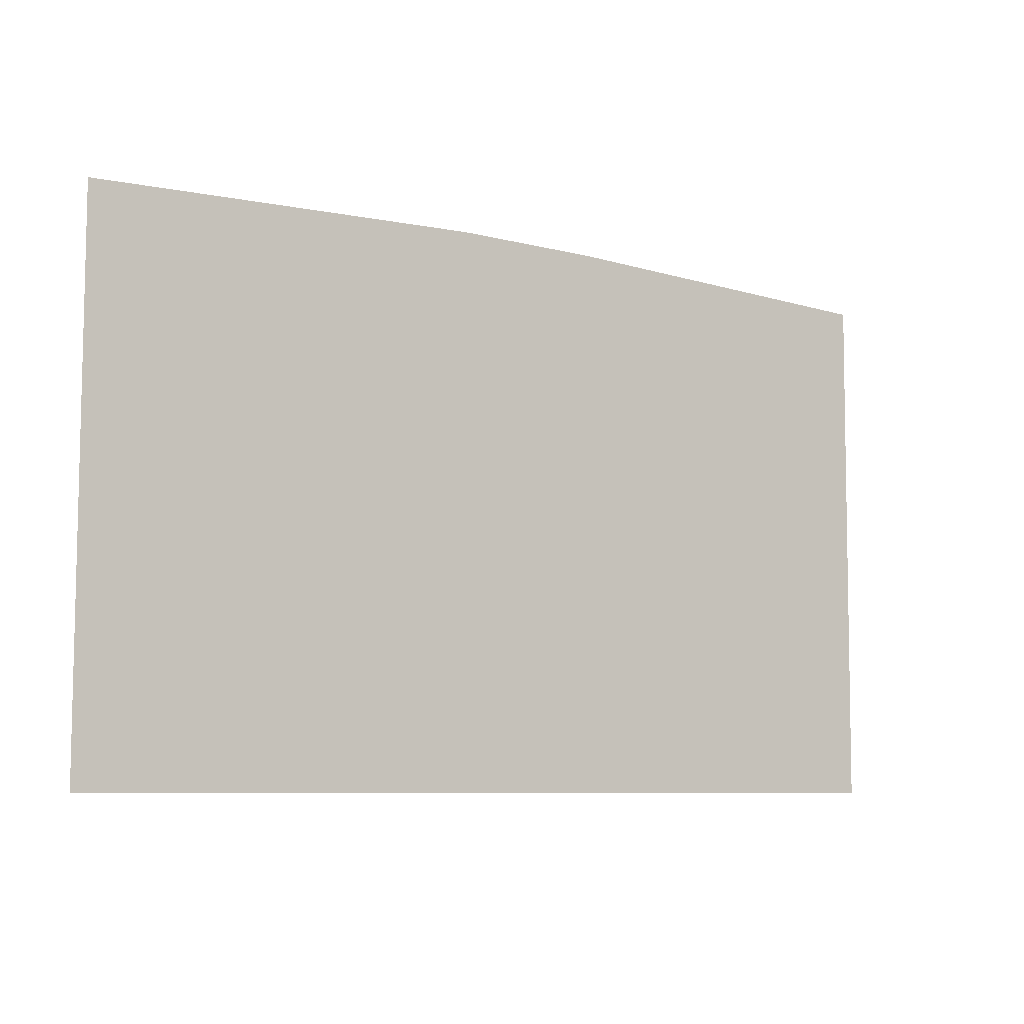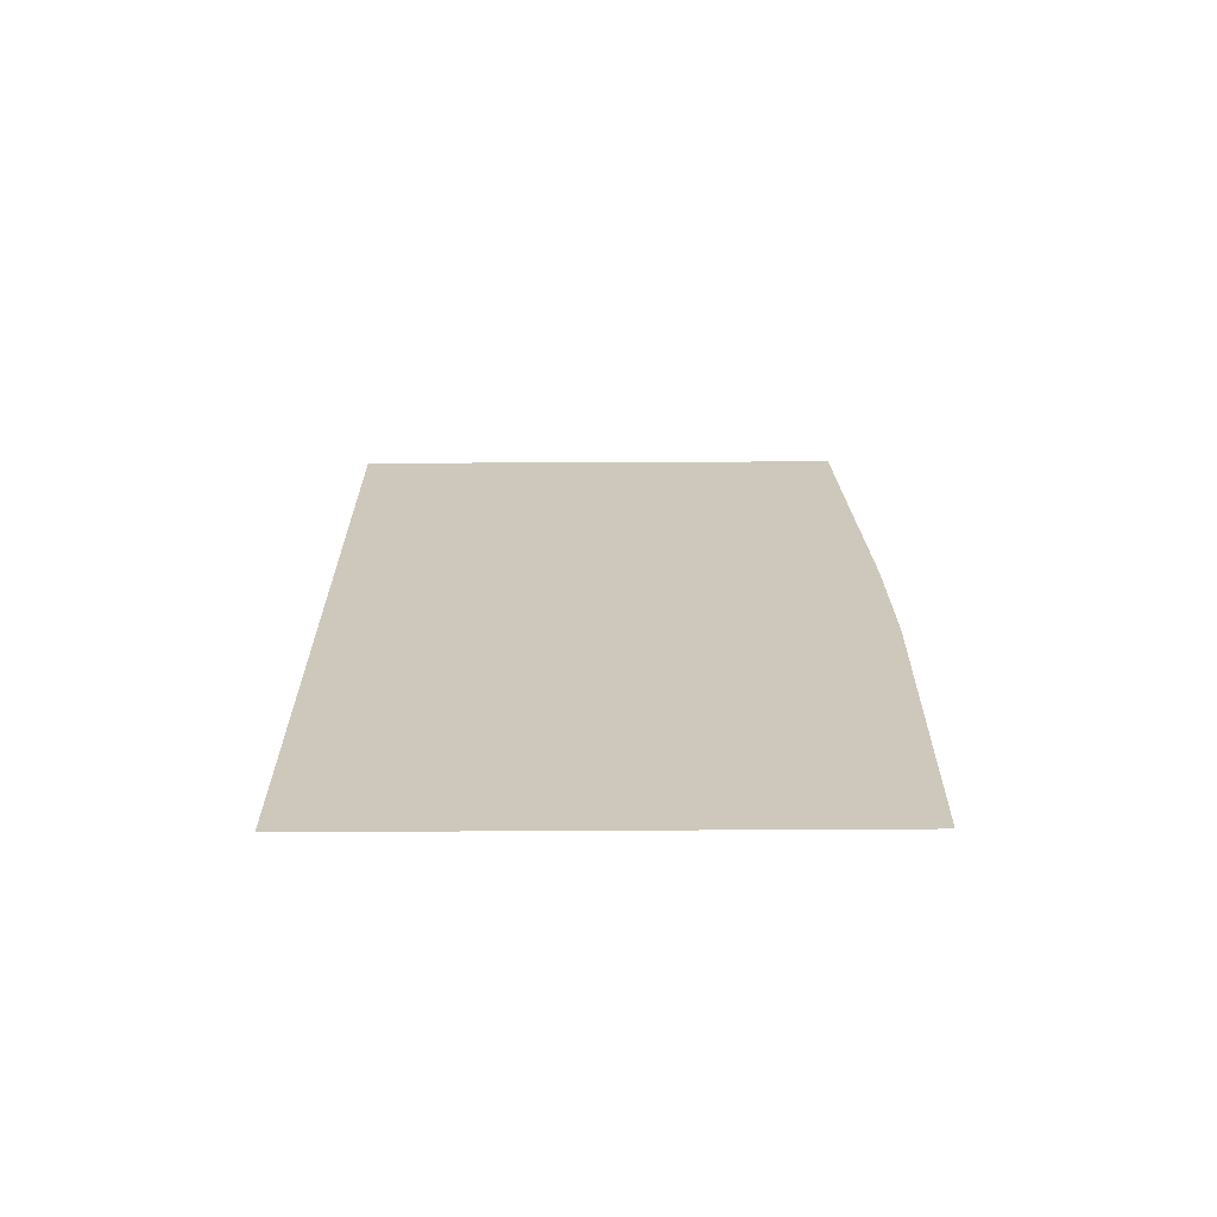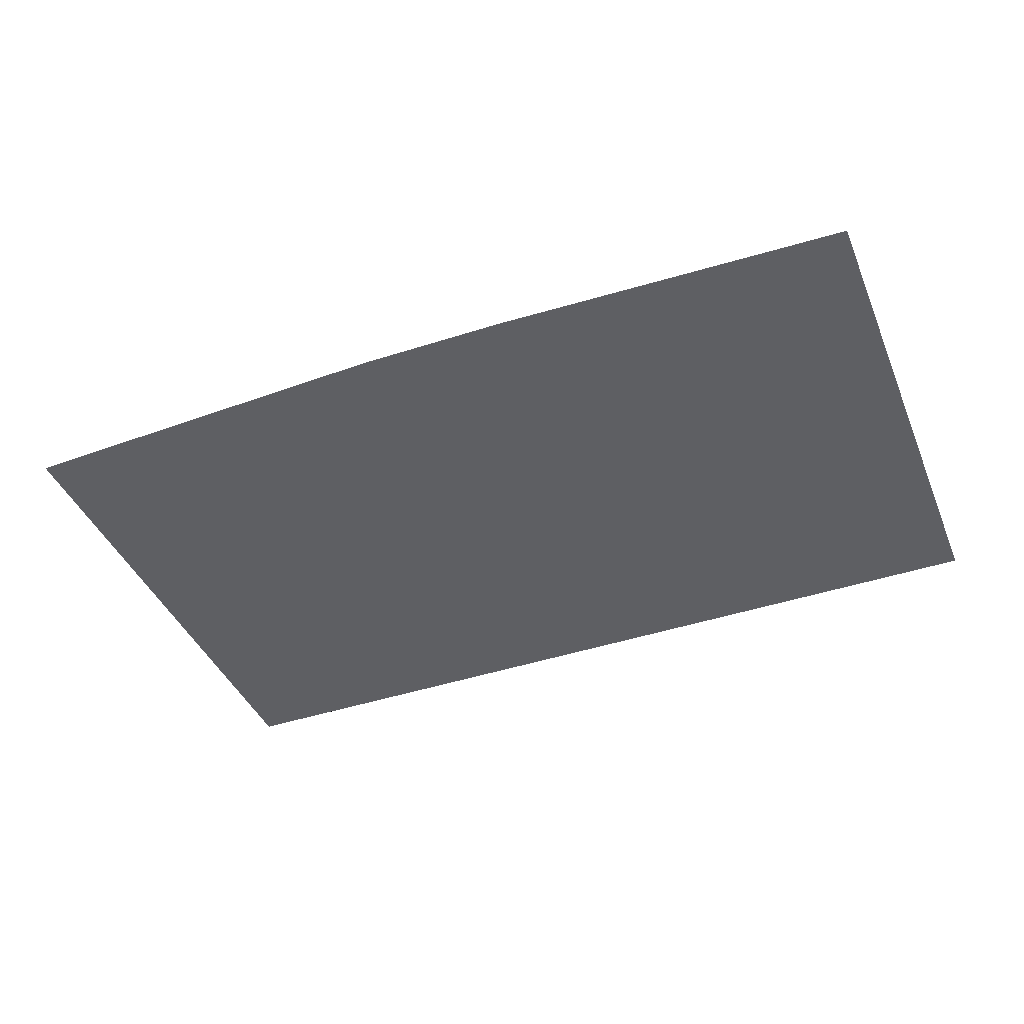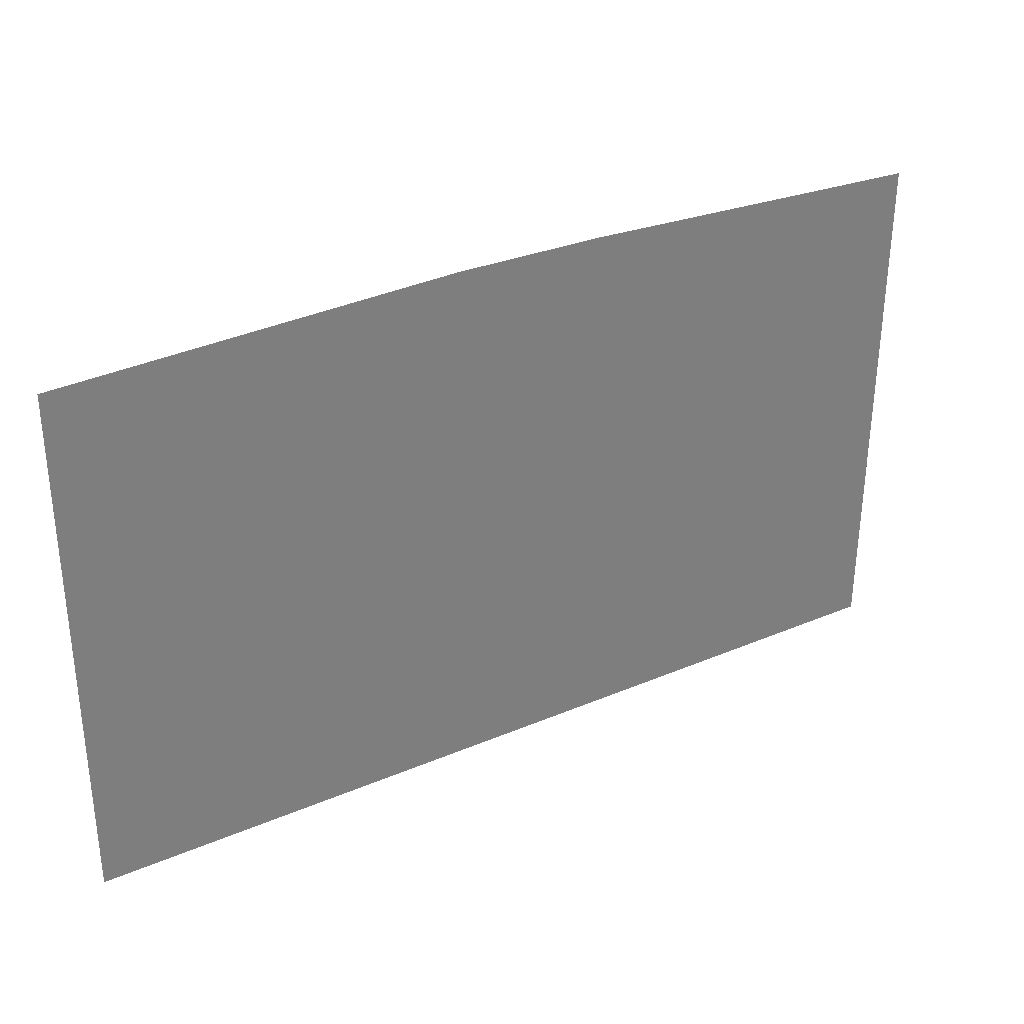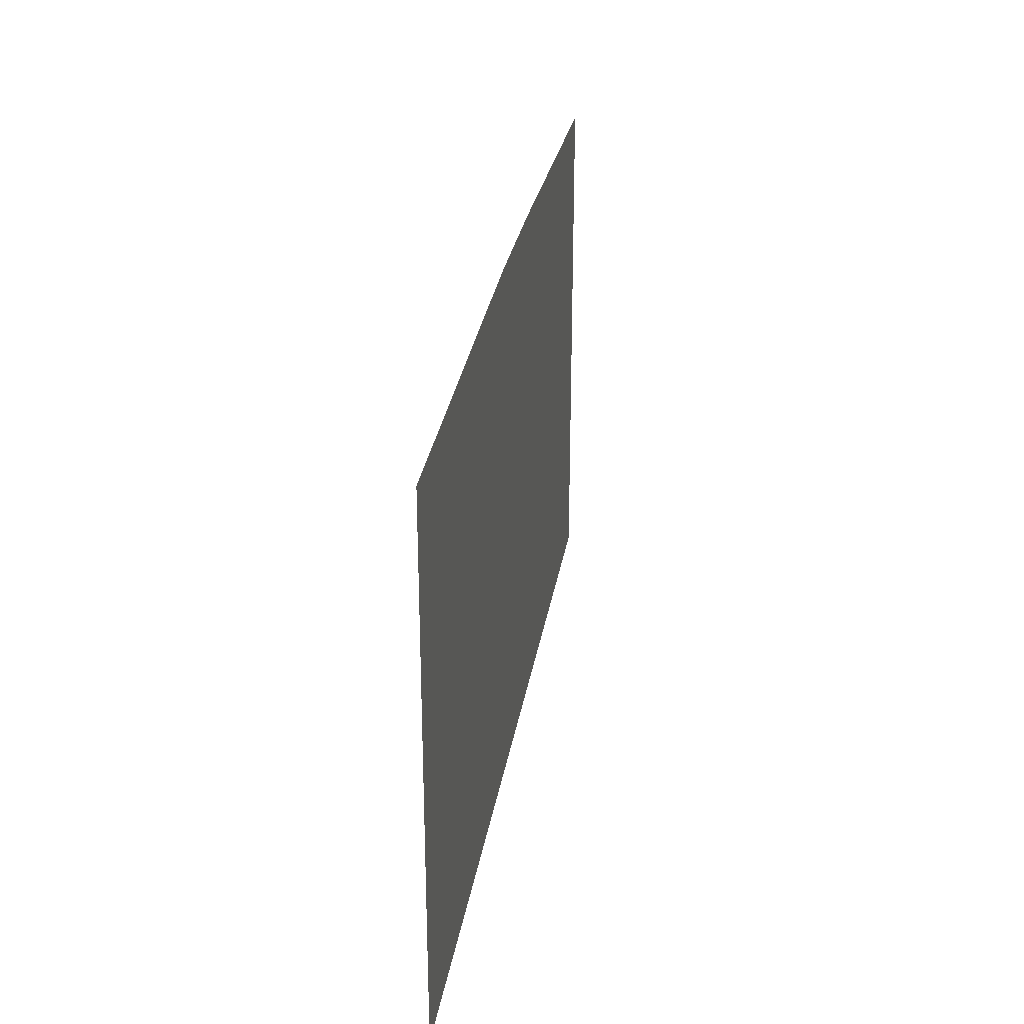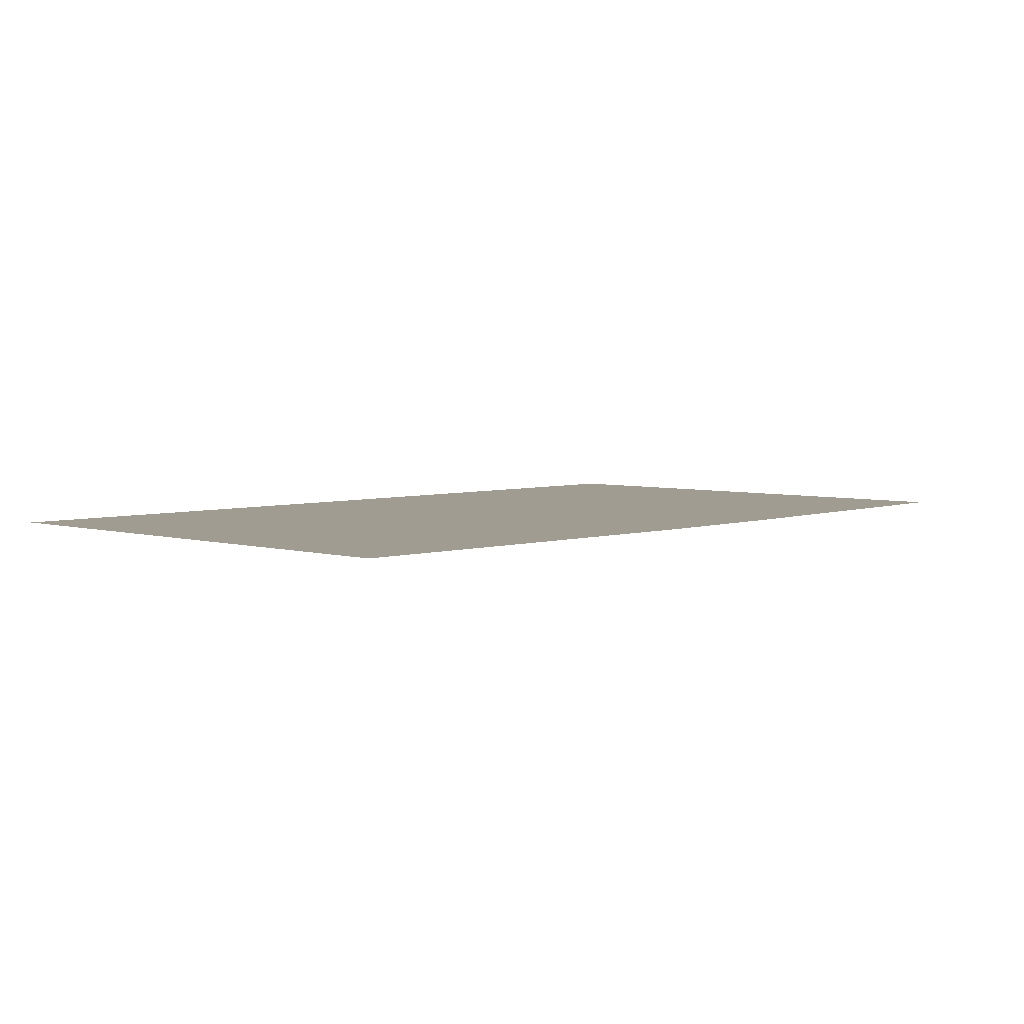
<metadata>
{"format":"obj","ext":"obj","renderer":"f3d","projection":"perspective","resolution":1024,"background":"white","views":[{"elev":-7.6,"azim":144.9,"up":"+Y"},{"elev":21.9,"azim":89.5,"up":"+Z"},{"elev":-41.9,"azim":-158.1,"up":"+Z"},{"elev":32.3,"azim":149.3,"up":"+Y"},{"elev":28.1,"azim":98.9,"up":"+Y"},{"elev":4.5,"azim":133.5,"up":"+Z"}]}
</metadata>
<code>
v -1.627 -1.918 0
v 0.1625 -1.917 0
v -0.2952 -1.917 0
v 2.301 -1.555 0
v 2.3 -1.851 0
v 2.319 -1.555 0
v 2.565 -1.259 0
v 2.685 -1.915 0
v 2.682 -0.5446 0
v -0.3019 -1.392 0
v 0.1147 -0.5525 0
v -0.3125 -0.5538 0
v 2.3 -1.915 0
v 1.182 -1.812 0
v 1.552 -1.815 0
v 0.1499 -1.556 0
v 2.318 -0.5457 0
v 2.564 -0.545 0
v -0.3195 0.0003621 0
v 0.09537 0.001005 0
v -0.3266 0.5623 0
v 2.207 -0.5461 0
v -1.637 -0.00168 0
v -1.64 0.6128 0
v 2.174 -0.5462 0
v 2.206 -0.215 0
v 2.681 0.005012 0
v 2.134 -0.5463 0
v 2.102 -0.5464 0
v 1.249 -1.391 0
v 0.3614 -1.392 0
v 2.127 0.6236 0
v 2.131 0.004159 0
v 2.168 0.004217 0
v 2.101 0.004113 0
v 2.101 0.3366 0
v -1.634 -0.5579 0
v 2.68 0.6251 0
v -0.6152 0.5618 0
v -0.3273 0.6166 0
v 0.07162 0.6791 0
v 0.07377 0.6177 0
v 0.7884 0.6862 0
v -0.2998 -1.556 0
v -0.8176 -1.393 0
v -1.63 -1.357 0
v 1.675 -1.865 0
v -0.7152 -1.354 0
f 1 2 3
f 4 5 6
f 7 8 9
f 10 11 12
f 5 13 8
f 14 15 4
f 6 5 8
f 2 16 3
f 17 6 7
f 18 17 7
f 4 6 17
f 19 20 21
f 4 17 22
f 23 24 1
f 4 22 25
f 26 18 27
f 4 25 28
f 26 17 18
f 4 28 29
f 25 22 26
f 30 29 11
f 31 11 16
f 32 33 34
f 22 17 26
f 11 29 35
f 33 32 36
f 12 11 20
f 12 19 37
f 18 9 27
f 37 19 23
f 12 20 19
f 20 35 36
f 11 35 20
f 38 34 27
f 32 34 38
f 19 39 23
f 40 41 24
f 19 21 39
f 42 43 41
f 21 40 39
f 21 20 42
f 21 42 40
f 32 38 43
f 36 32 42
f 27 9 38
f 44 45 3
f 37 23 46
f 34 26 27
f 16 14 4
f 14 47 15
f 2 14 16
f 47 13 5
f 20 36 42
f 35 33 36
f 16 44 3
f 16 11 10
f 48 10 12
f 44 16 10
f 4 30 16
f 4 29 30
f 30 31 16
f 30 11 31
f 1 45 46
f 44 10 45
f 32 43 42
f 42 41 40
f 45 1 3
f 46 23 1
f 13 2 8
f 18 7 9
f 6 8 7
f 37 48 12
f 45 10 48
f 46 48 37
f 48 46 45
f 39 24 23
f 39 40 24
f 15 47 4
f 4 47 5
f 2 47 14
f 2 13 47
f 34 25 26
f 25 34 28
f 28 33 29
f 29 33 35
f 28 34 33

</code>
